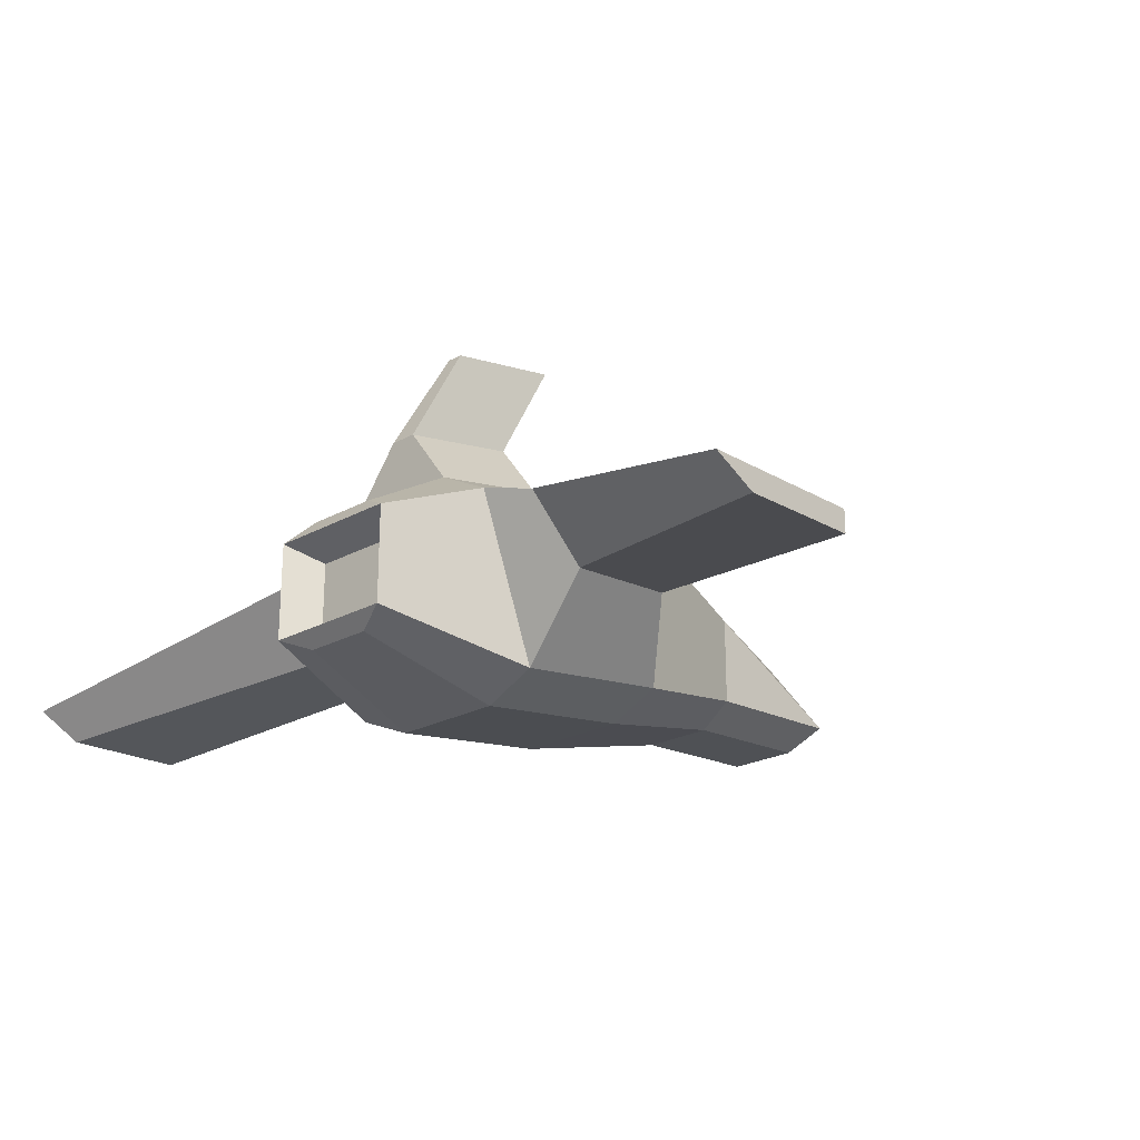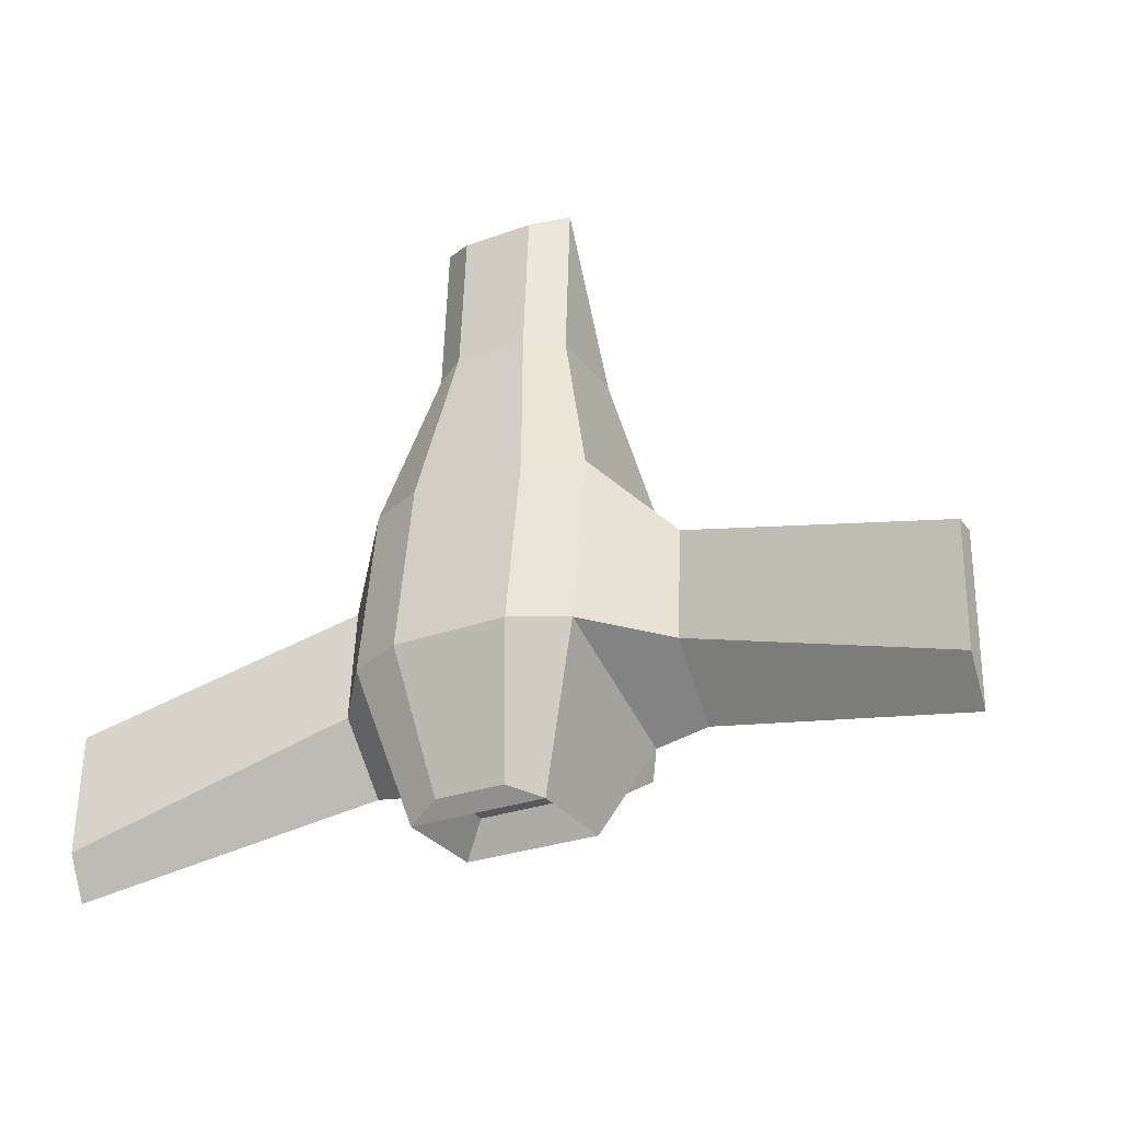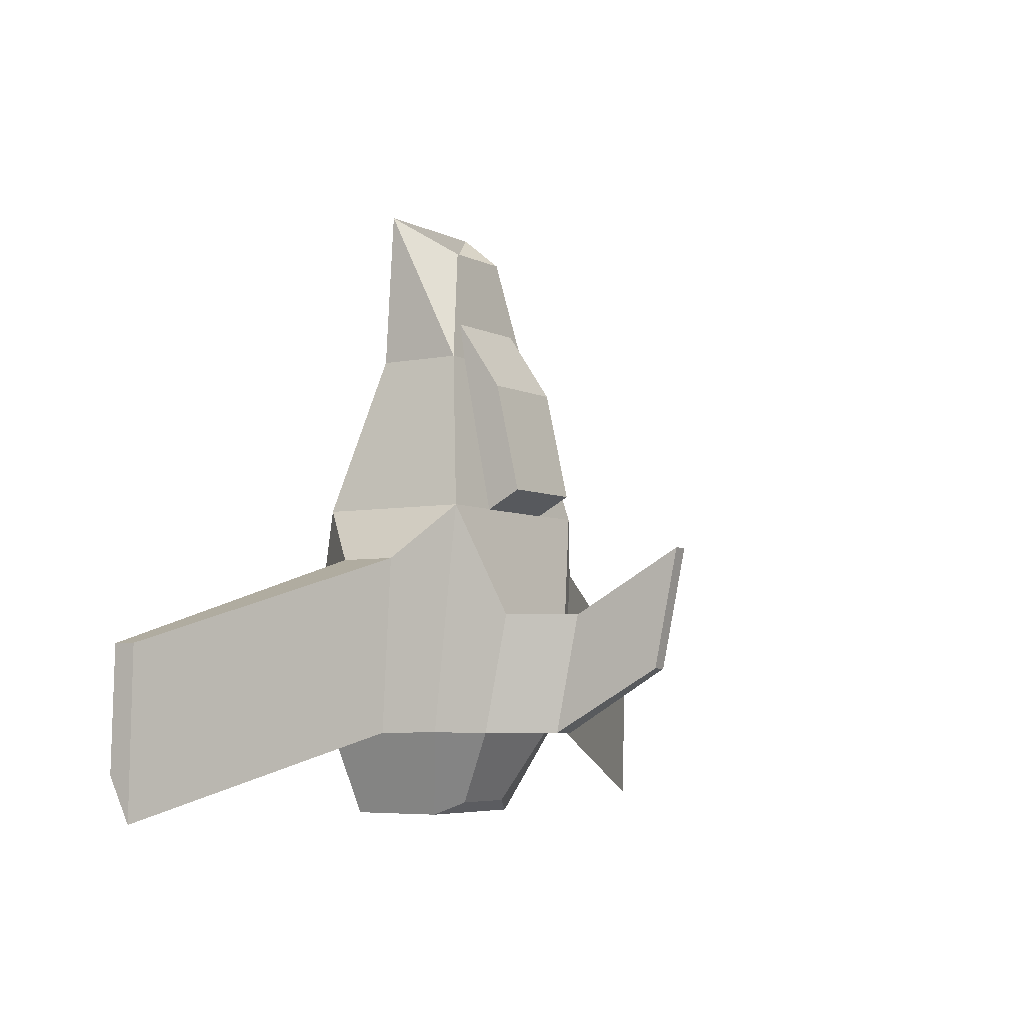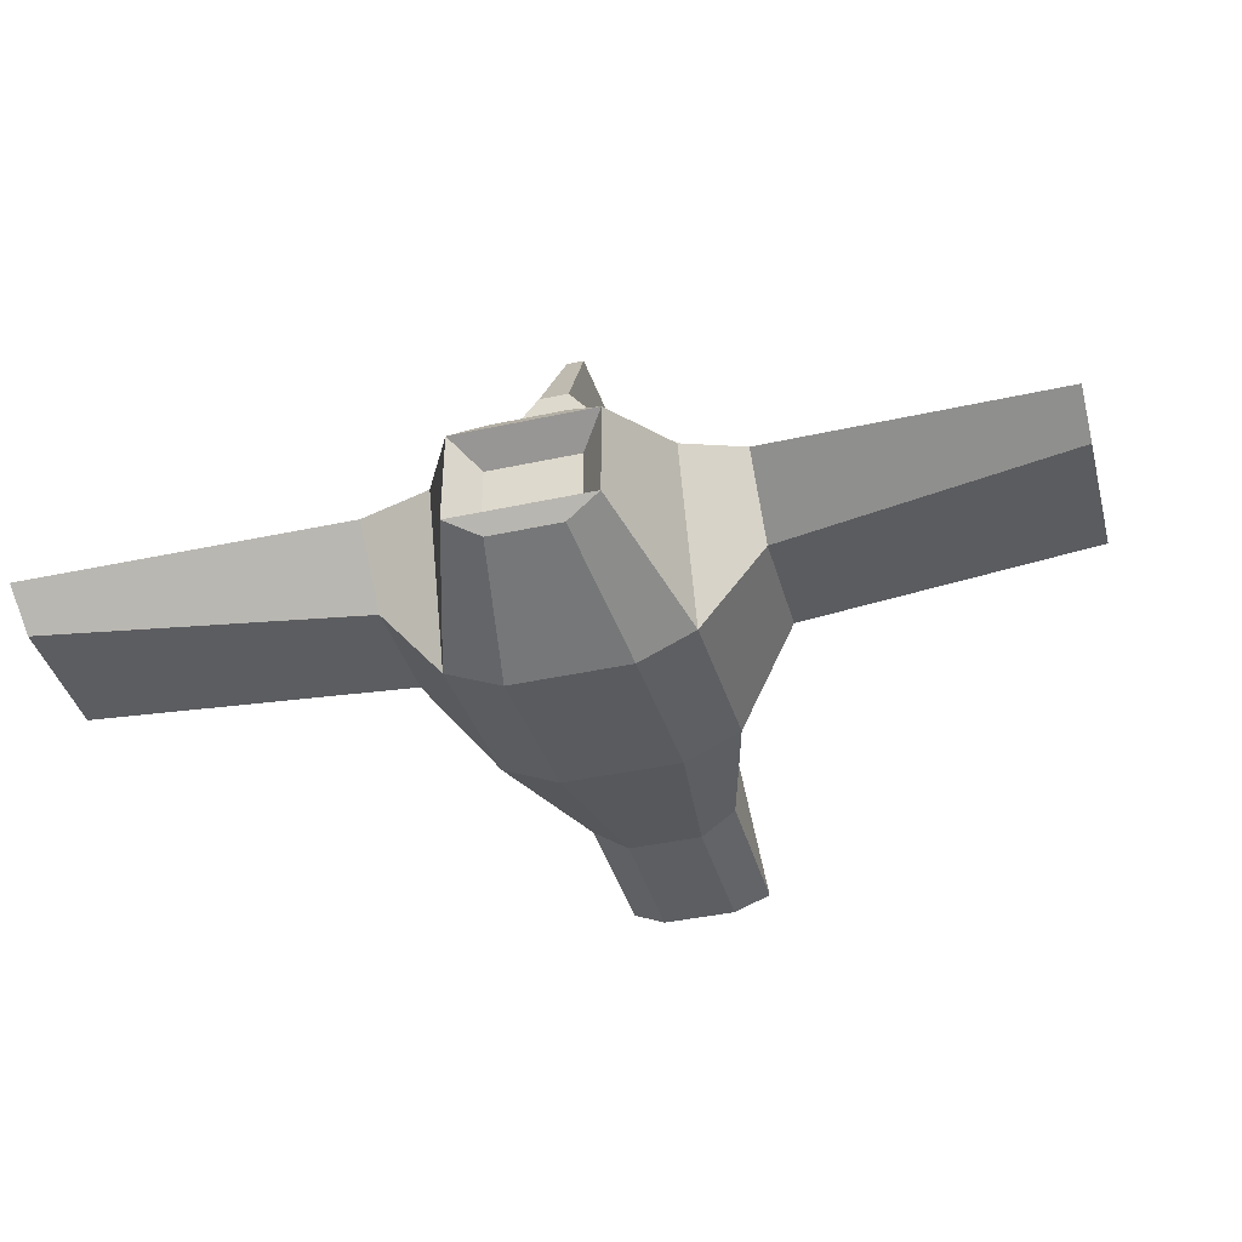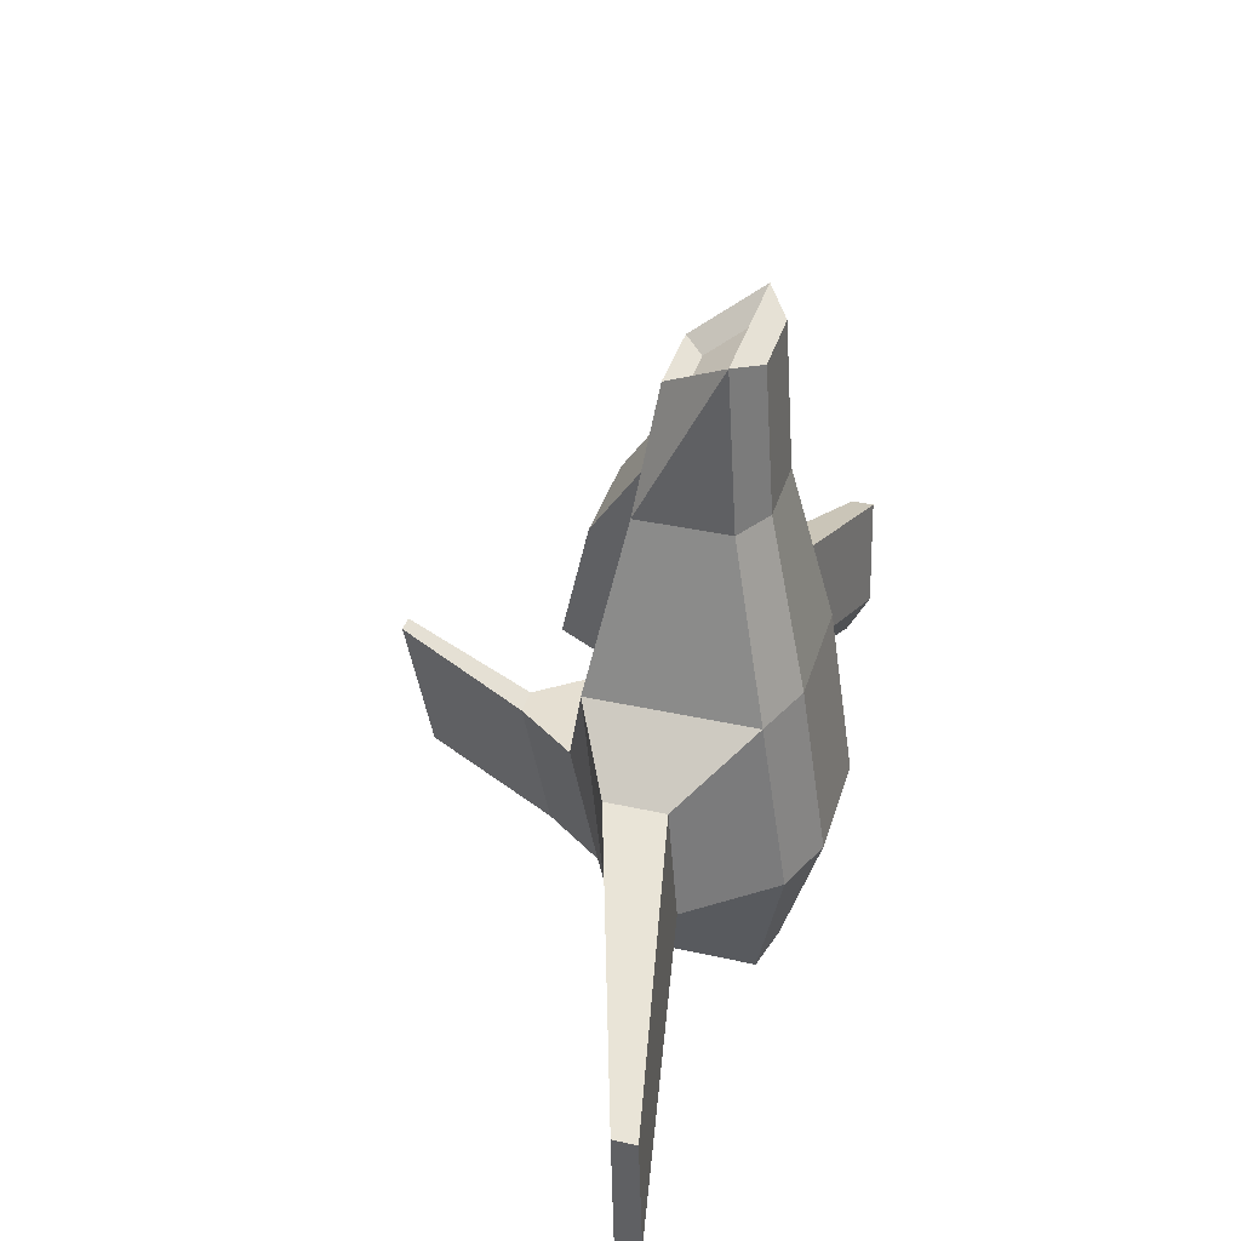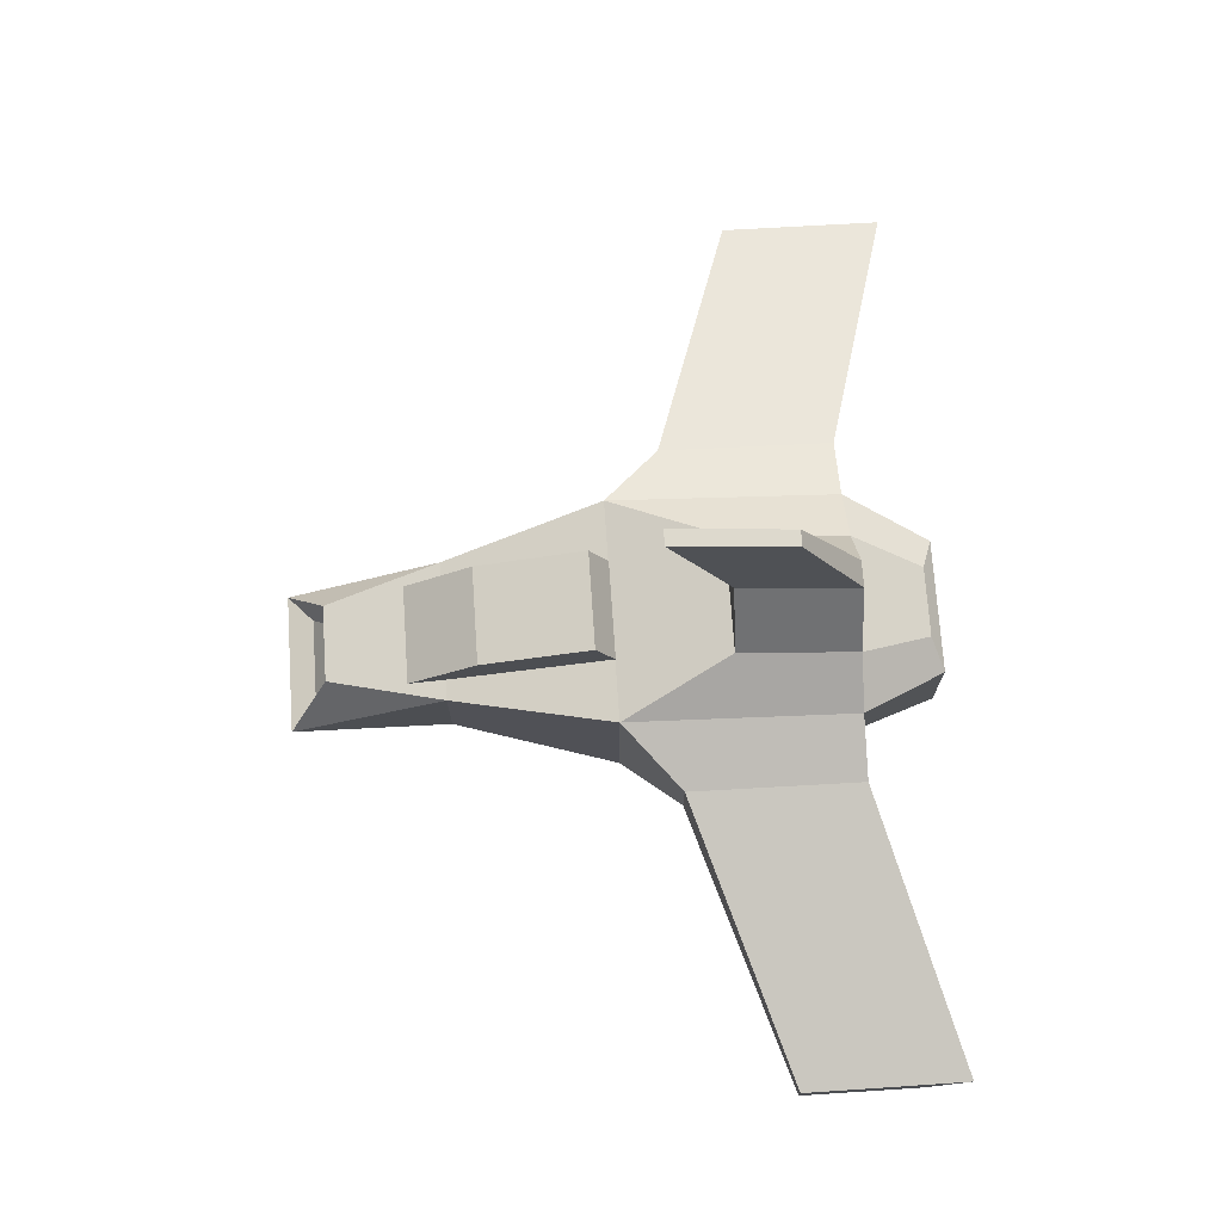
<metadata>
{"format":"obj","ext":"obj","renderer":"f3d","projection":"perspective","resolution":1024,"background":"white","views":[{"elev":-22.9,"azim":-136.8,"up":"+Y"},{"elev":-28.7,"azim":28.7,"up":"+Z"},{"elev":-5.2,"azim":122.9,"up":"+Z"},{"elev":-41.5,"azim":-165.3,"up":"+Y"},{"elev":37.3,"azim":-74.0,"up":"+Z"},{"elev":72.6,"azim":86.1,"up":"+Y"}]}
</metadata>
<code>
o Cube
v 1.669 -1.461 0.1278
v 1.669 -1.325 2.393
v -0.3313 -1.325 2.393
v -0.3313 -1.461 0.1278
v 1.669 -0.1907 0.1278
v 1.217 -0.4289 1.801
v 0.1204 -0.4289 1.801
v -0.3313 -0.1907 0.1278
v 2.262 -2.017 -2.208
v -0.9243 -2.017 -2.208
v 2.262 0.2662 -2.208
v -0.9243 0.2662 -2.208
v 2.262 -2.382 -4.658
v -0.9243 -2.382 -4.658
v 2.262 -0.09817 -5.552
v -0.9243 -0.09817 -5.552
v 1.182 -1.789 0.1689
v 1.182 -1.653 2.216
v 0.1557 -1.653 2.216
v 0.1557 -1.789 0.1689
v 1.486 -2.345 -2.167
v -0.1485 -2.345 -2.167
v 1.486 -2.709 -4.617
v -0.1485 -2.709 -4.617
v -0.03618 -0.3937 0.846
v -0.03618 0.4153 -0.3425
v -0.03618 -0.5168 -2.641
v -0.03618 0.7752 -1.94
v 1.374 -0.3937 0.846
v 1.374 0.4153 -0.3425
v 1.374 -0.5168 -2.641
v 1.374 0.7752 -1.94
v 1.505 0.6578 -3.81
v -0.168 0.6578 -3.81
v 1.505 0.2933 -5.567
v -0.168 0.2933 -5.567
v 1.635 -1.926 -6.79
v -0.2977 -1.926 -6.79
v 1.635 -0.541 -6.79
v -0.2977 -0.541 -6.79
v 1.164 -2.125 -6.585
v 0.173 -2.125 -6.585
v 1.176 -0.3035 -6.619
v 0.1611 -0.3035 -6.619
v 3.155 -1.091 -3.033
v -1.818 -1.091 -3.033
v 3.155 -0.2611 -3.033
v -1.818 -0.2611 -3.033
v 3.155 -1.224 -4.658
v -1.818 -1.224 -4.658
v 3.155 -0.3936 -5.552
v -1.818 -0.3936 -5.552
v 7.152 -1.849 -4.338
v -5.815 -1.849 -4.338
v 7.152 -1.524 -4.338
v -5.815 -1.524 -4.338
v 7.152 -1.901 -6.082
v -5.815 -1.901 -6.082
v 7.152 -1.576 -6.718
v -5.815 -1.576 -6.718
v 0.8648 1.512 -3.81
v 0.4727 1.512 -3.81
v 0.8648 1.148 -5.567
v 0.4727 1.148 -5.567
v 0.7871 3.148 -2.866
v 0.5503 3.148 -2.866
v 0.7871 2.784 -4.622
v 0.5503 2.784 -4.622
v 1.291 -1.679 -6.333
v 0.04666 -1.679 -6.333
v 1.291 -0.7878 -6.333
v 0.04666 -0.7878 -6.333
v 1.263 -1.222 2.028
v 0.07485 -1.222 2.028
v 0.9943 -0.6903 1.676
v 0.3431 -0.6903 1.676
f 1 2 18 17
f 5 8 7 6
f 2 1 5
f 6 7 76 75
f 5 1 9 11
f 12 11 33 34
f 8 5 11 12
f 4 8 12 10
f 13 9 21 23
f 13 23 41 37
f 12 16 52 48
f 13 15 51 49
f 4 10 22 20
f 5 6 2
f 4 3 8
f 8 3 7
f 17 18 19 20
f 17 20 22 21
f 21 22 24 23
f 15 13 37 39
f 10 14 24 22
f 3 4 20 19
f 9 1 17 21
f 2 3 19 18
f 25 26 28 27
f 27 28 32 31
f 31 32 30 29
f 29 30 26 25
f 27 31 29 25
f 32 28 26 30
f 36 34 62 64
f 11 15 35 33
f 16 12 34 36
f 16 36 44 40
f 38 40 72 70
f 38 37 41 42
f 39 40 44 43
f 36 35 43 44
f 23 24 42 41
f 24 14 38 42
f 14 16 40 38
f 35 15 39 43
f 52 50 58 60
f 48 52 60 56
f 16 14 50 52
f 9 13 49 45
f 11 9 45 47
f 14 10 46 50
f 15 11 47 51
f 10 12 48 46
f 55 53 57 59
f 54 56 60 58
f 46 48 56 54
f 45 49 57 53
f 51 47 55 59
f 49 51 59 57
f 47 45 53 55
f 50 46 54 58
f 61 63 67 65
f 35 36 64 63
f 33 35 63 61
f 34 33 61 62
f 66 65 67 68
f 62 61 65 66
f 64 62 66 68
f 63 64 68 67
f 71 69 70 72
f 37 38 70 69
f 40 39 71 72
f 39 37 69 71
f 73 75 76 74
f 7 3 74 76
f 2 6 75 73
f 3 2 73 74

</code>
